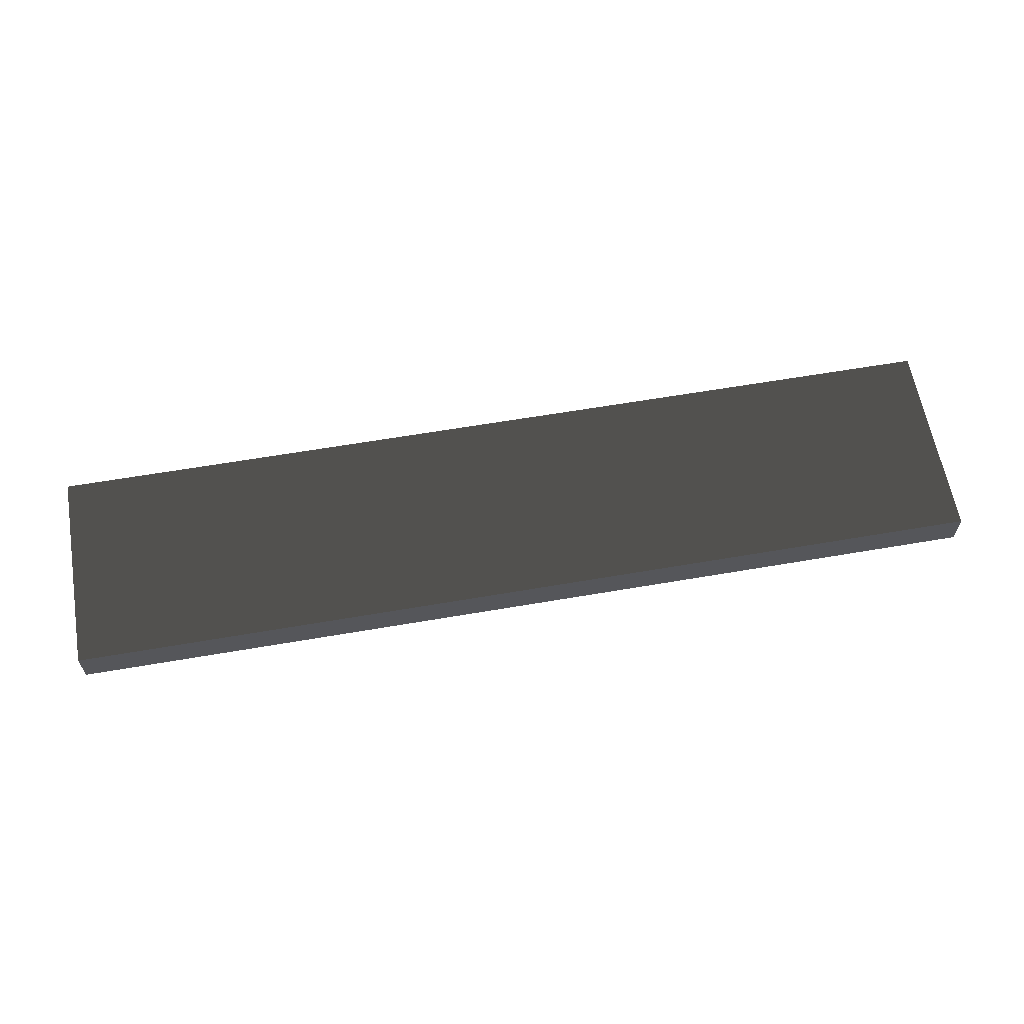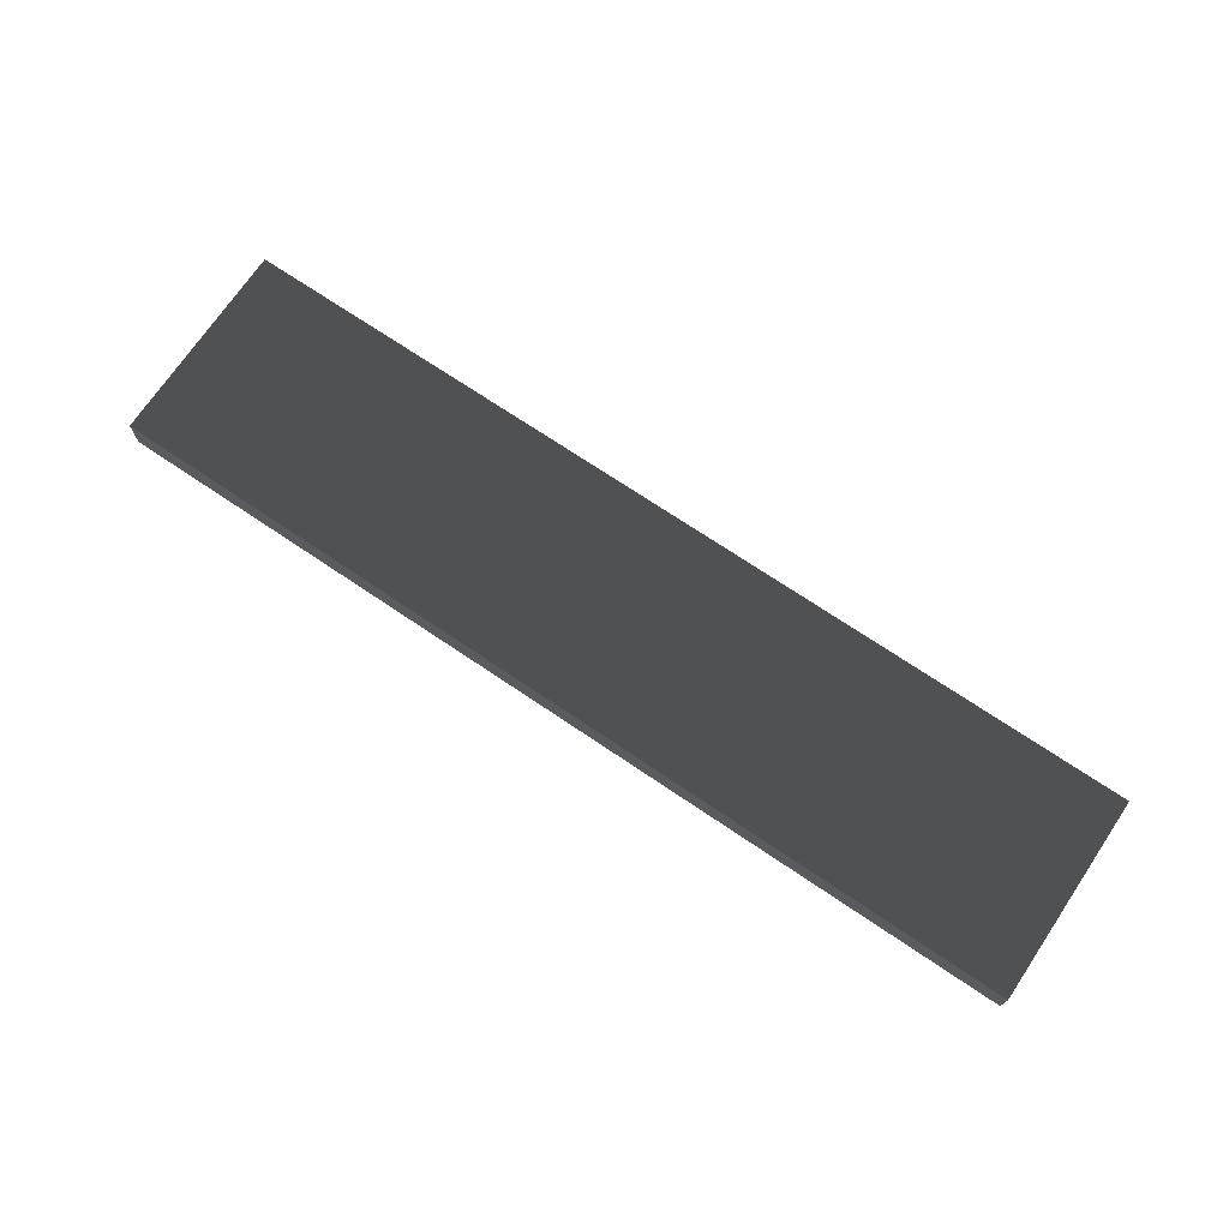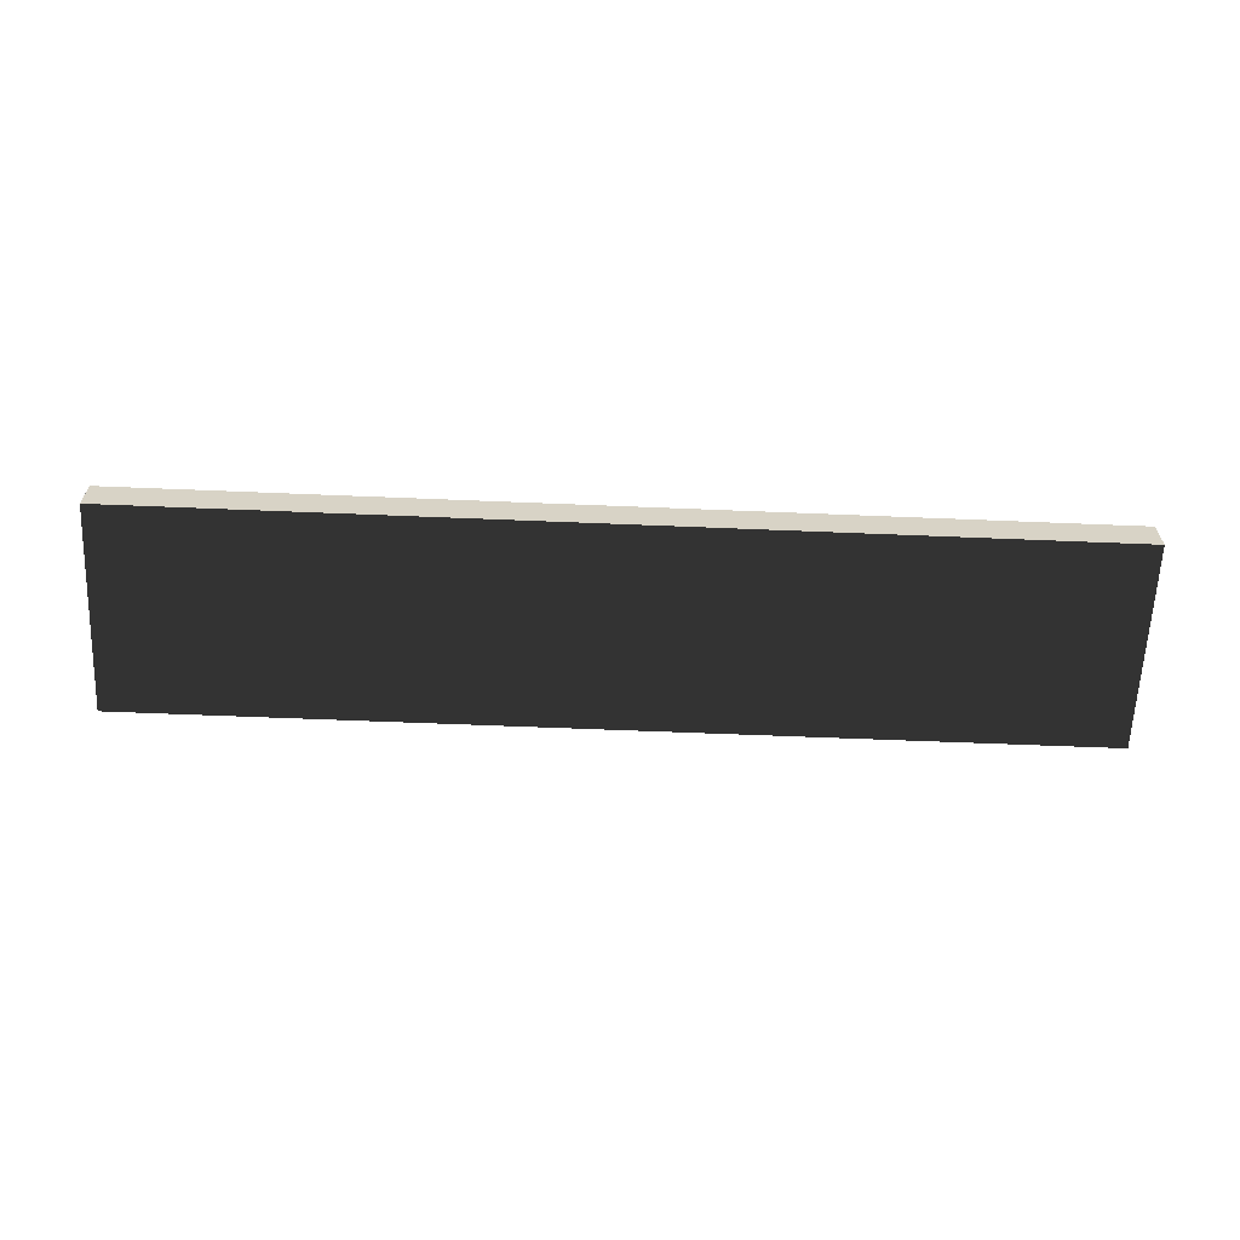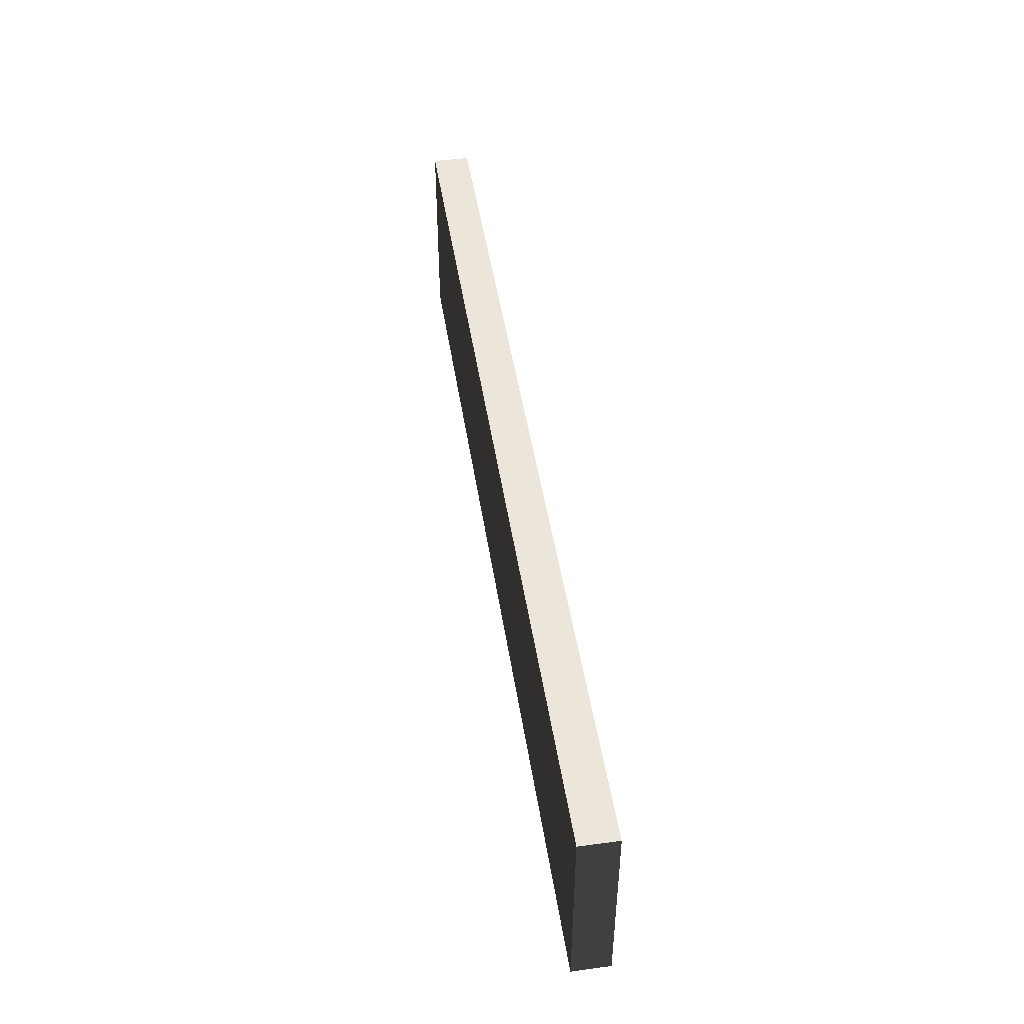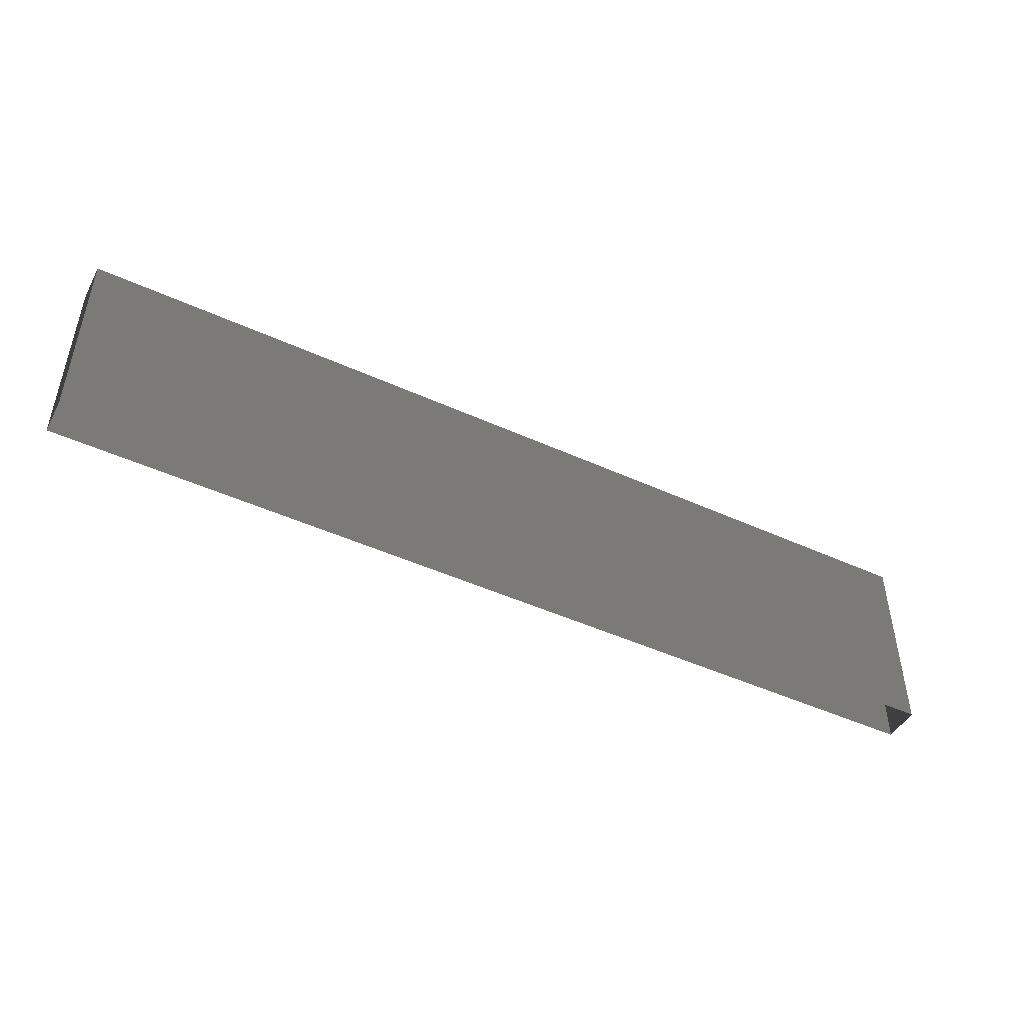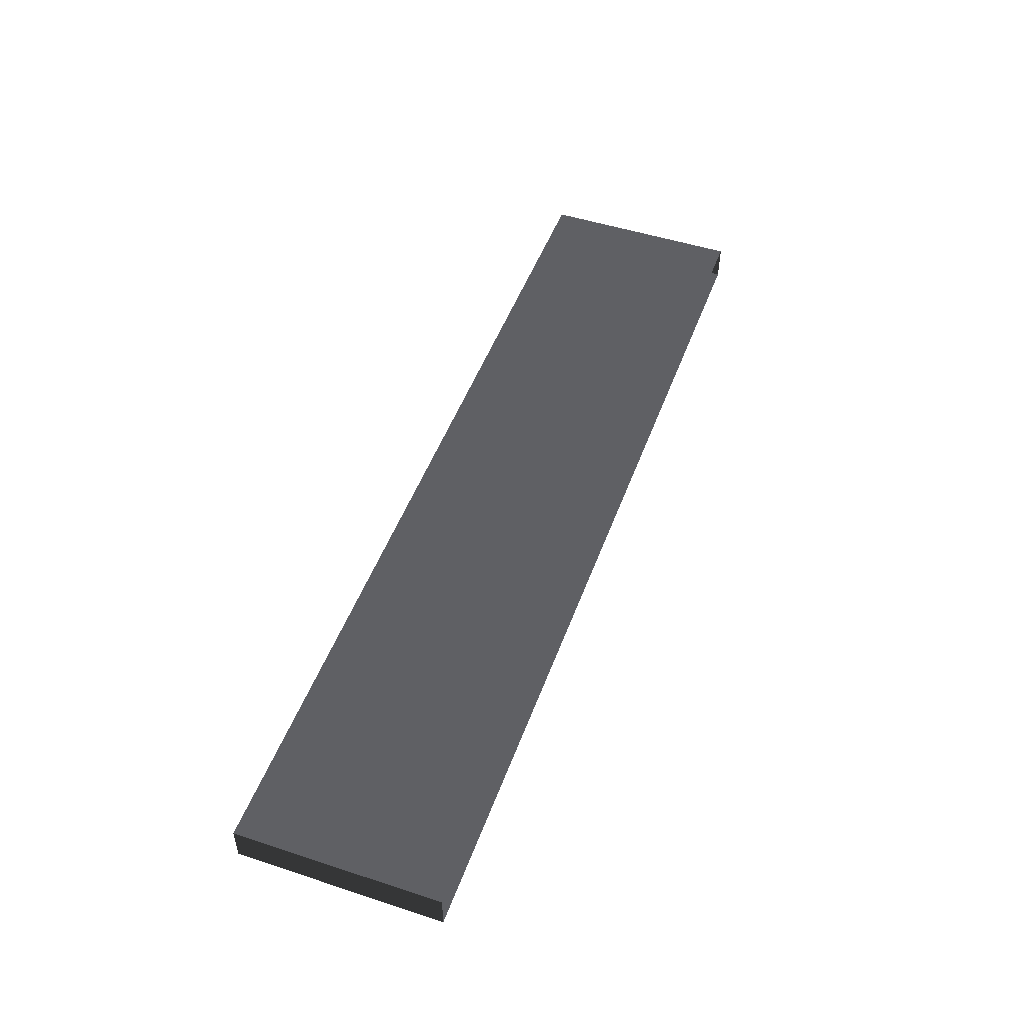
<metadata>
{"format":"obj","ext":"obj","renderer":"f3d","projection":"perspective","resolution":1024,"background":"white","views":[{"elev":62.1,"azim":170.1,"up":"+Z"},{"elev":71.8,"azim":-146.0,"up":"+Z"},{"elev":-62.4,"azim":177.6,"up":"+Z"},{"elev":47.2,"azim":81.3,"up":"+Y"},{"elev":-47.0,"azim":-27.3,"up":"+Y"},{"elev":49.4,"azim":-70.1,"up":"+Z"}]}
</metadata>
<code>
v -5 -0.3514 -0.3
v -5 1.849 -0.3
v 5 1.849 -0.3
v 5 -0.3514 -0.3
v -5 1.849 -0.3
v -5 1.849 -0.7
v 5 1.849 -0.7
v 5 1.849 -0.3
v -5 1.849 -0.7
v -5 -0.3514 -0.7
v 5 -0.3514 -0.7
v 5 1.849 -0.7
v 5 -0.3514 -0.3
v 5 1.849 -0.3
v 5 1.849 -0.7
v 5 -0.3514 -0.7
v -5 -0.3514 -0.7
v -5 1.849 -0.7
v -5 1.849 -0.3
v -5 -0.3514 -0.3
g DR_Concrete_Fence_0_205493_27
f 1 3 2
f 1 4 3
f 5 7 6
f 5 8 7
f 9 11 10
f 9 12 11
f 13 15 14
f 13 16 15
f 17 19 18
f 17 20 19

</code>
